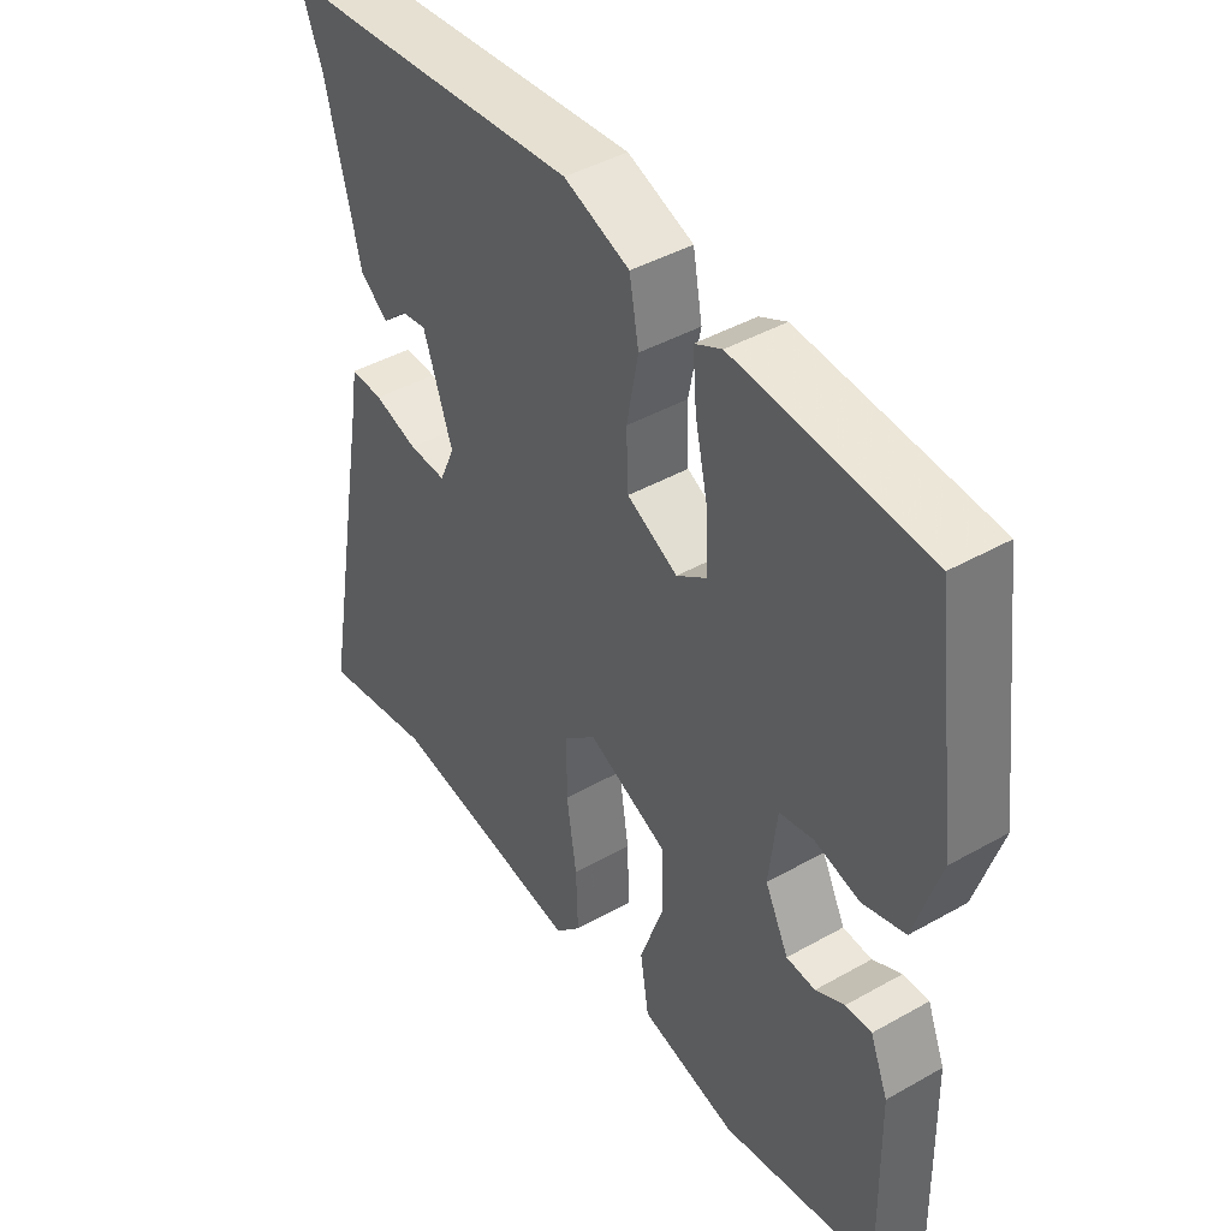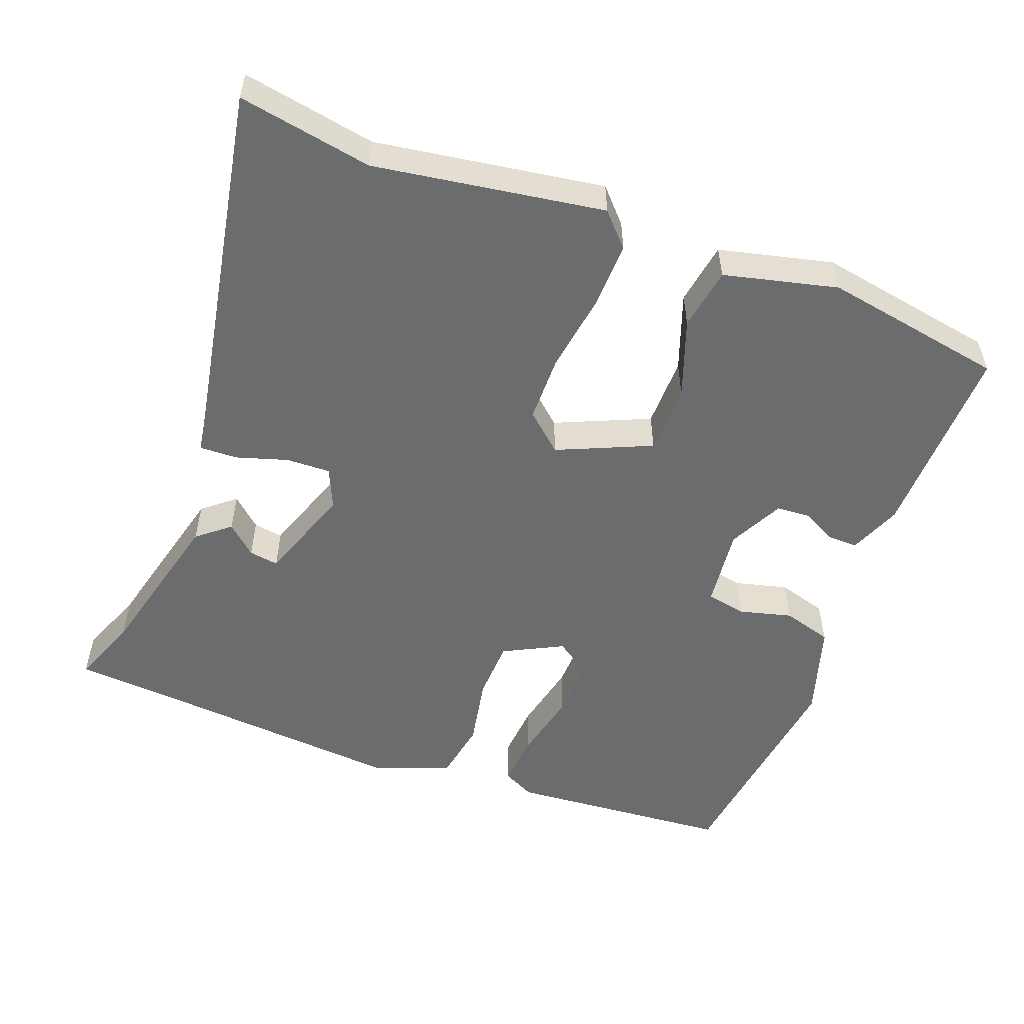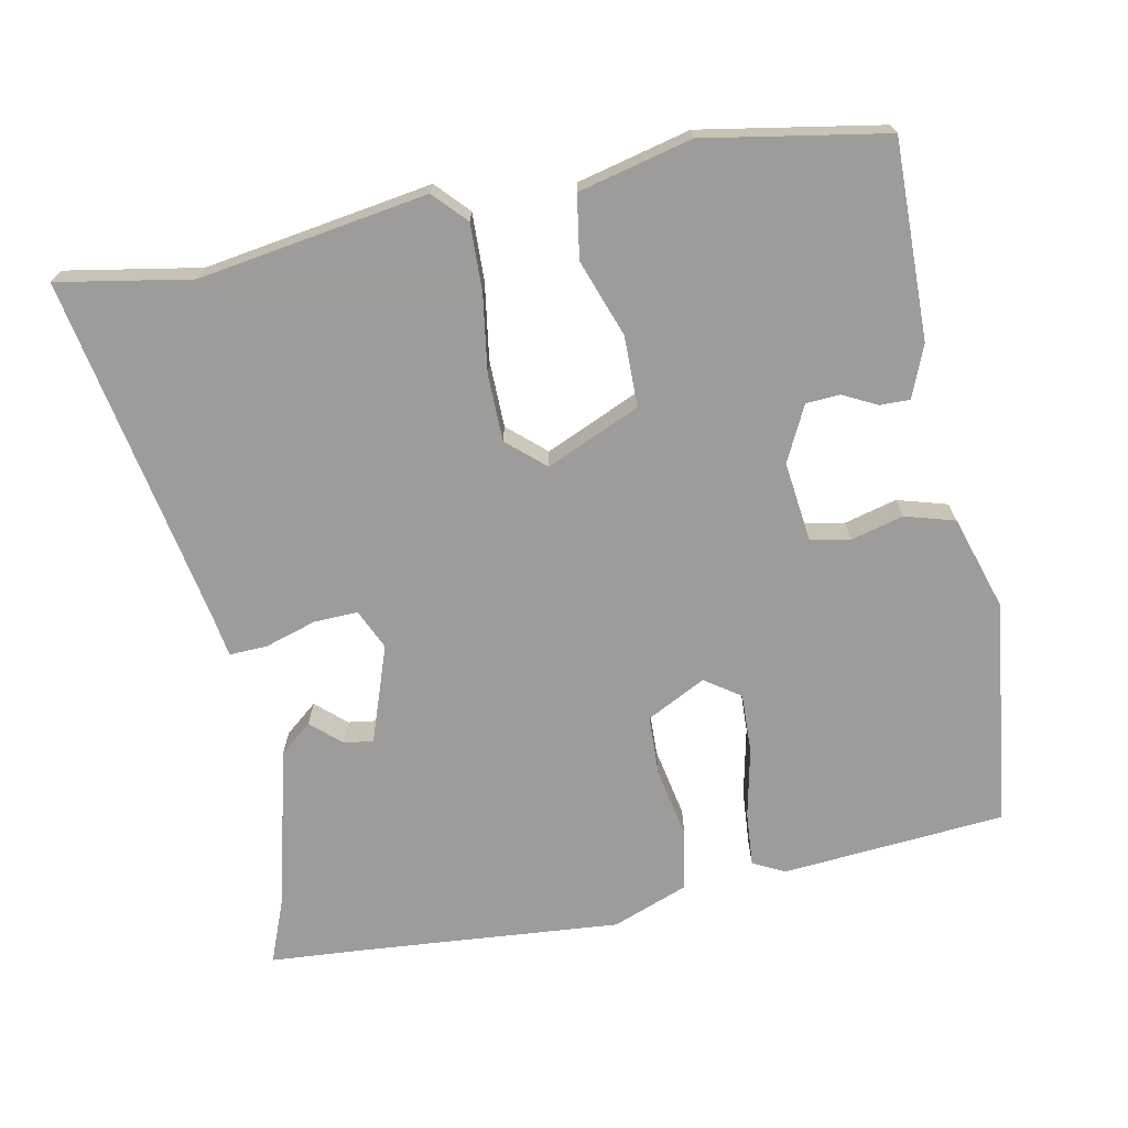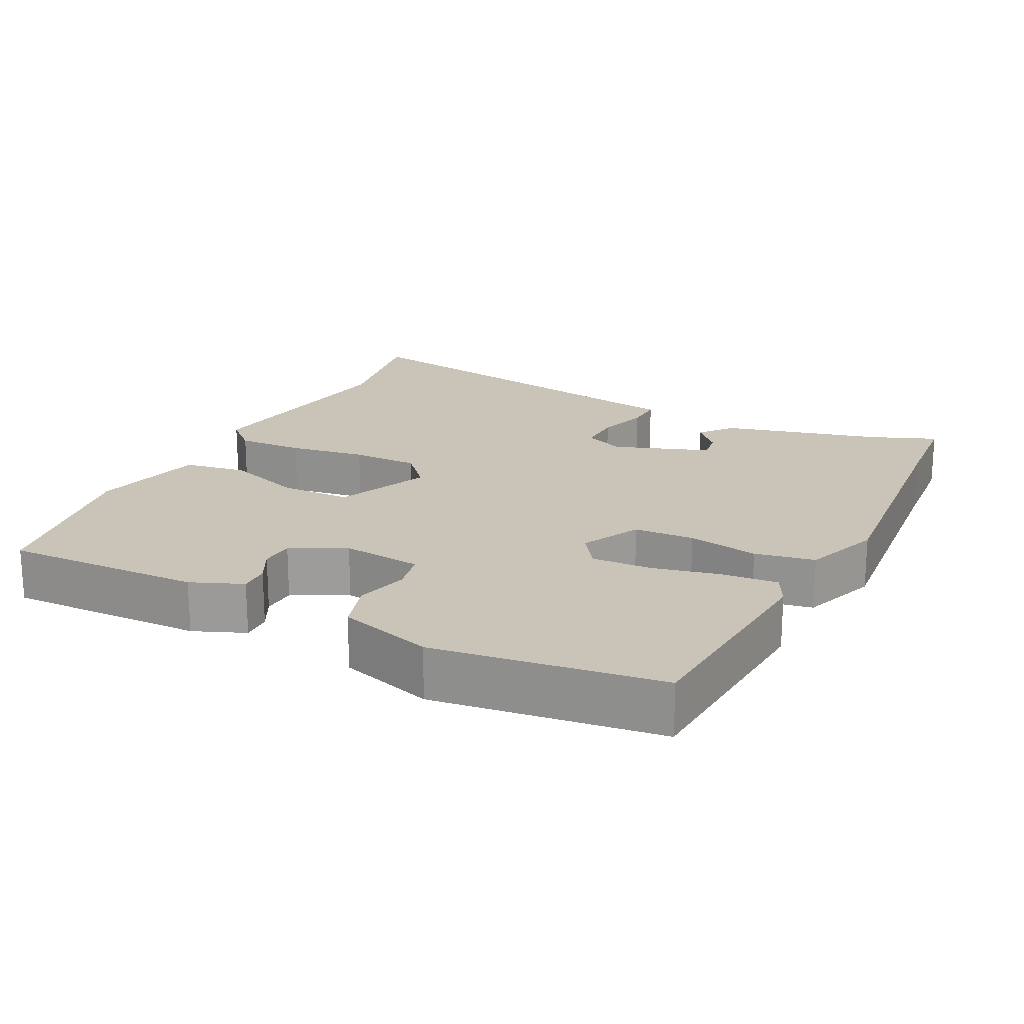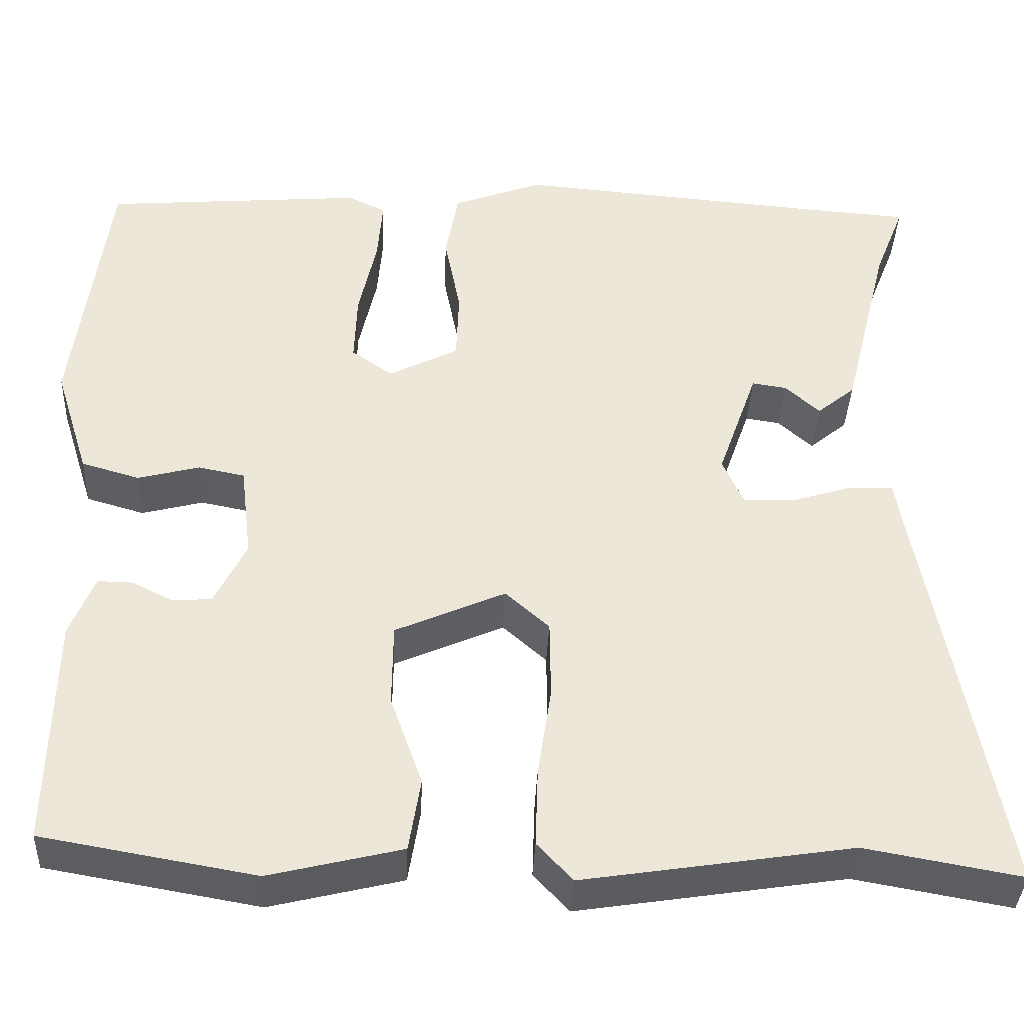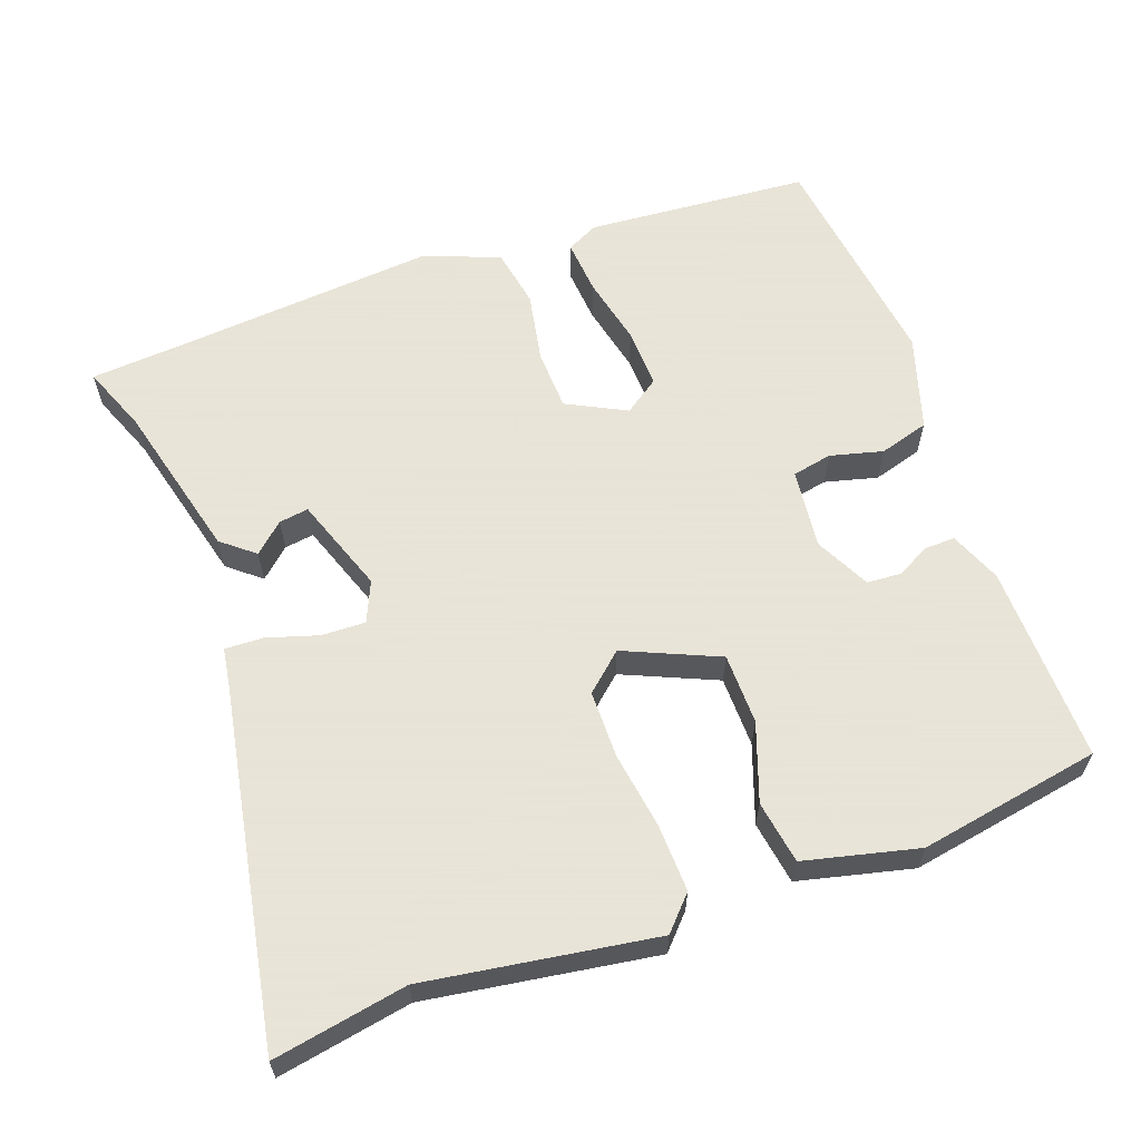
<metadata>
{"format":"obj","ext":"obj","renderer":"f3d","projection":"perspective","resolution":1024,"background":"white","views":[{"elev":43.0,"azim":-123.9,"up":"+Z"},{"elev":-53.6,"azim":159.3,"up":"+Y"},{"elev":-70.3,"azim":-168.7,"up":"+Y"},{"elev":19.9,"azim":-63.6,"up":"+Y"},{"elev":-37.8,"azim":-2.5,"up":"+Z"},{"elev":61.4,"azim":160.0,"up":"+Y"}]}
</metadata>
<code>
v 0.432 0.07 0.505
v 0.568 0.07 0.495
v 0.532 0.07 0.403
v 0.477 0.07 0.183
v 0.432 0.07 0.146
v 0.391 0.07 0.183
v 0.35 0.07 0.189
v 0.303 0.07 0.055
v 0.328 0.07 -0.001
v 0.389 0.07 0.001
v 0.46 0.07 0.023
v 0.513 0.07 0.025
v 0.522 0.07 -0.032
v 0.612 0.07 -0.52
v 0.427 0.07 -0.487
v 0.11 0.07 -0.536
v 0.068 0.07 -0.491
v 0.071 0.07 -0.398
v 0.087 0.07 -0.291
v 0.086 0.07 -0.198
v 0.034 0.07 -0.152
v -0.096 0.07 -0.209
v -0.097 0.07 -0.307
v -0.059 0.07 -0.414
v -0.073 0.07 -0.501
v -0.23 0.07 -0.539
v -0.482 0.07 -0.495
v -0.477 0.07 -0.221
v -0.448 0.07 -0.149
v -0.406 0.07 -0.15
v -0.359 0.07 -0.174
v -0.312 0.07 -0.171
v -0.274 0.07 -0.095
v -0.287 0.07 0.016
v -0.342 0.07 0.027
v -0.415 0.07 0.008
v -0.484 0.07 0.028
v -0.525 0.07 0.159
v -0.485 0.07 0.474
v -0.175 0.07 0.499
v -0.131 0.07 0.477
v -0.137 0.07 0.401
v -0.158 0.07 0.305
v -0.161 0.07 0.222
v -0.112 0.07 0.188
v -0.03 0.07 0.23
v -0.027 0.07 0.314
v -0.046 0.07 0.412
v -0.031 0.07 0.495
v 0.075 0.07 0.535
v 0.432 0 0.505
v 0.568 0 0.495
v 0.532 0 0.403
v 0.477 0 0.183
v 0.432 0 0.146
v 0.391 0 0.183
v 0.35 0 0.189
v 0.303 0 0.055
v 0.328 0 -0.001
v 0.389 0 0.001
v 0.46 0 0.023
v 0.513 0 0.025
v 0.522 0 -0.032
v 0.612 0 -0.52
v 0.427 0 -0.487
v 0.11 0 -0.536
v 0.068 0 -0.491
v 0.071 0 -0.398
v 0.087 0 -0.291
v 0.086 0 -0.198
v 0.034 0 -0.152
v -0.096 0 -0.209
v -0.097 0 -0.307
v -0.059 0 -0.414
v -0.073 0 -0.501
v -0.23 0 -0.539
v -0.482 0 -0.495
v -0.477 0 -0.221
v -0.448 0 -0.149
v -0.406 0 -0.15
v -0.359 0 -0.174
v -0.312 0 -0.171
v -0.274 0 -0.095
v -0.287 0 0.016
v -0.342 0 0.027
v -0.415 0 0.008
v -0.484 0 0.028
v -0.525 0 0.159
v -0.485 0 0.474
v -0.175 0 0.499
v -0.131 0 0.477
v -0.137 0 0.401
v -0.158 0 0.305
v -0.161 0 0.222
v -0.112 0 0.188
v -0.03 0 0.23
v -0.027 0 0.314
v -0.046 0 0.412
v -0.031 0 0.495
v 0.075 0 0.535
f 49 50 1
f 48 49 1
f 47 48 1
f 1 2 3
f 47 1 3
f 46 47 3
f 45 46 3
f 41 42 43
f 40 41 43
f 39 40 43
f 38 39 43
f 37 38 43
f 36 37 43
f 35 36 43
f 34 35 43 44
f 33 34 44 45
f 29 30 31
f 28 29 31
f 27 28 31
f 26 27 31
f 25 26 31
f 24 25 31
f 23 24 31 32
f 32 33 45
f 23 32 45
f 22 23 45
f 17 18 19
f 16 17 19
f 15 16 19
f 15 19 20
f 14 15 20
f 13 14 20
f 13 20 21
f 12 13 21
f 11 12 21
f 10 11 21
f 3 4 5 6
f 3 6 7
f 45 3 7
f 22 45 7
f 21 22 7
f 21 7 8
f 21 8 9
f 9 10 21
f 51 100 99
f 51 99 98
f 51 98 97
f 53 52 51
f 53 51 97
f 53 97 96
f 53 96 95
f 93 92 91
f 93 91 90
f 93 90 89
f 93 89 88
f 93 88 87
f 93 87 86
f 93 86 85
f 94 93 85 84
f 95 94 84 83
f 81 80 79
f 81 79 78
f 81 78 77
f 81 77 76
f 81 76 75
f 81 75 74
f 82 81 74 73
f 95 83 82
f 95 82 73
f 95 73 72
f 69 68 67
f 69 67 66
f 69 66 65
f 70 69 65
f 70 65 64
f 70 64 63
f 71 70 63
f 71 63 62
f 71 62 61
f 71 61 60
f 56 55 54 53
f 57 56 53
f 57 53 95
f 57 95 72
f 57 72 71
f 58 57 71
f 59 58 71
f 71 60 59
f 1 51 52 2
f 2 52 53 3
f 3 53 54 4
f 4 54 55 5
f 5 55 56 6
f 6 56 57 7
f 7 57 58 8
f 8 58 59 9
f 9 59 60 10
f 10 60 61 11
f 11 61 62 12
f 12 62 63 13
f 13 63 64 14
f 14 64 65 15
f 15 65 66 16
f 16 66 67 17
f 17 67 68 18
f 18 68 69 19
f 19 69 70 20
f 20 70 71 21
f 21 71 72 22
f 22 72 73 23
f 23 73 74 24
f 24 74 75 25
f 25 75 76 26
f 26 76 77 27
f 27 77 78 28
f 28 78 79 29
f 29 79 80 30
f 30 80 81 31
f 31 81 82 32
f 32 82 83 33
f 33 83 84 34
f 34 84 85 35
f 35 85 86 36
f 36 86 87 37
f 37 87 88 38
f 38 88 89 39
f 39 89 90 40
f 40 90 91 41
f 41 91 92 42
f 42 92 93 43
f 43 93 94 44
f 44 94 95 45
f 45 95 96 46
f 46 96 97 47
f 47 97 98 48
f 48 98 99 49
f 49 99 100 50
f 50 100 51 1

</code>
